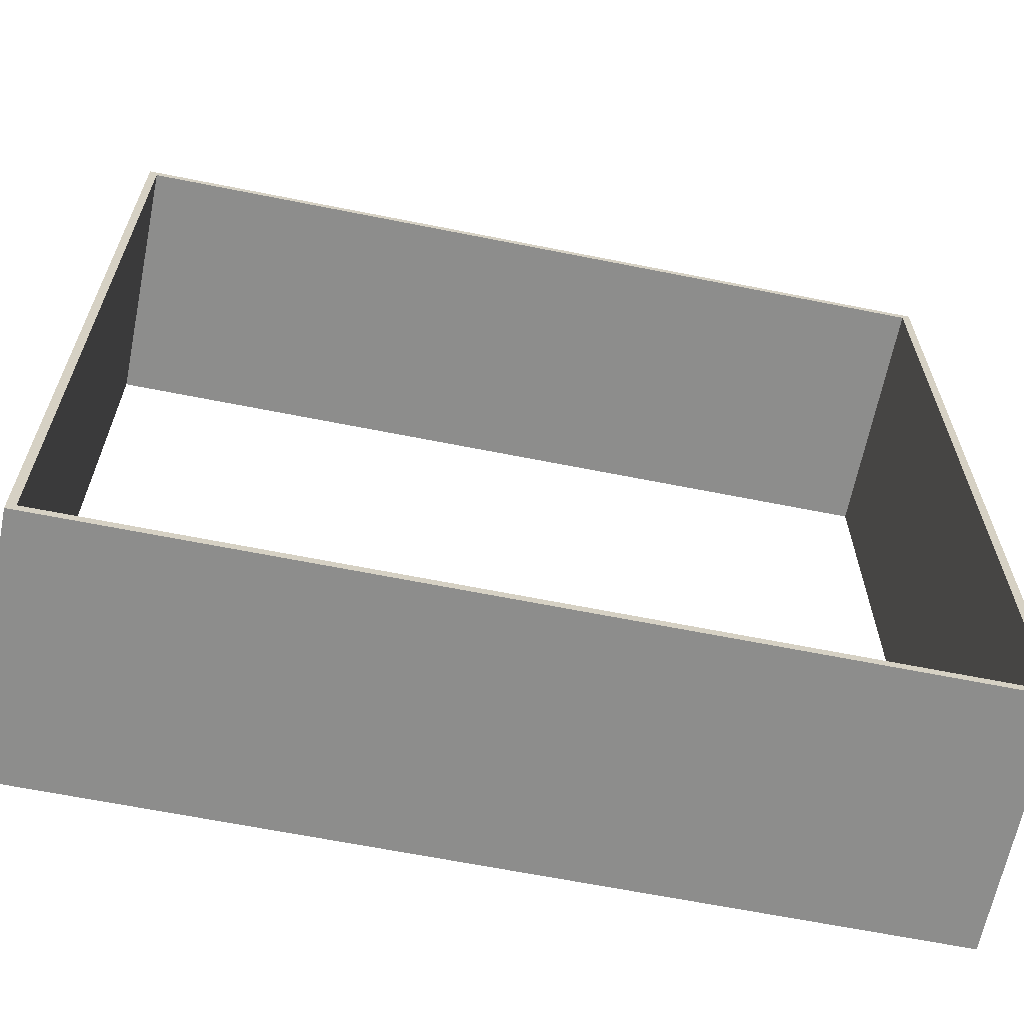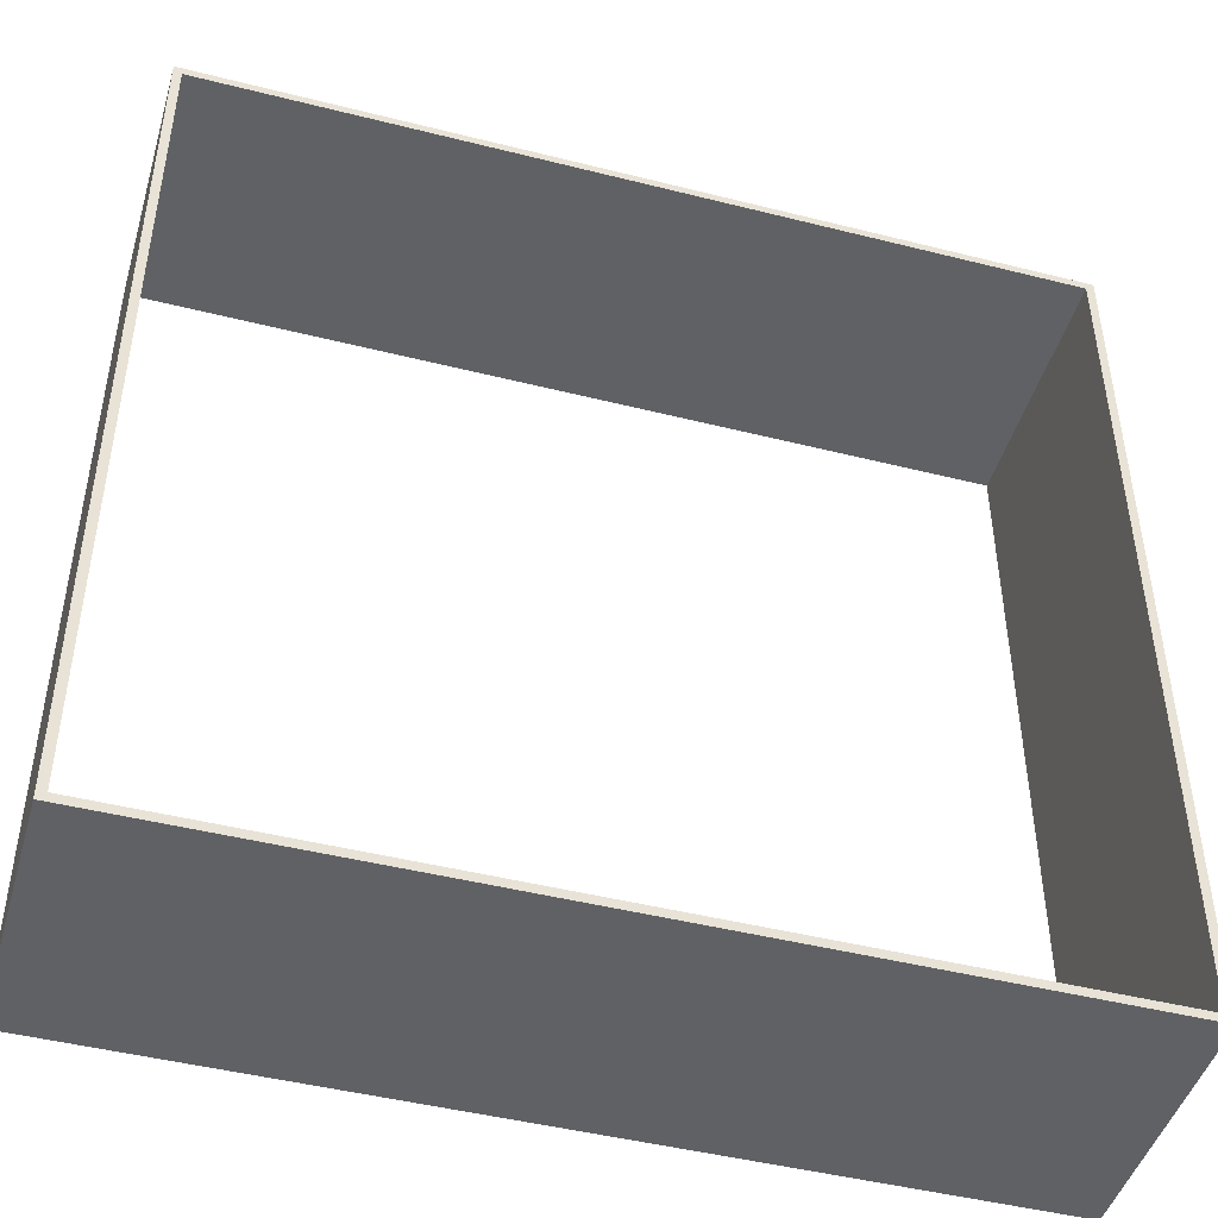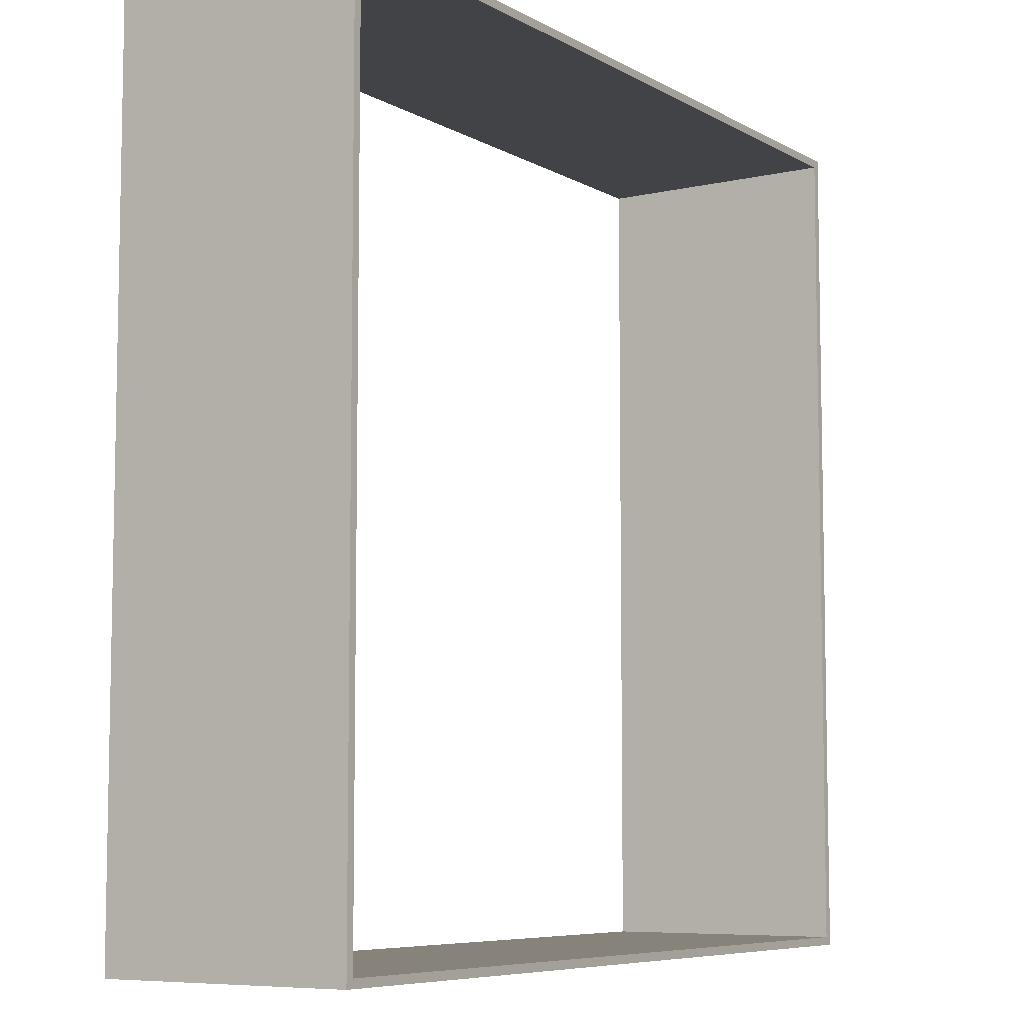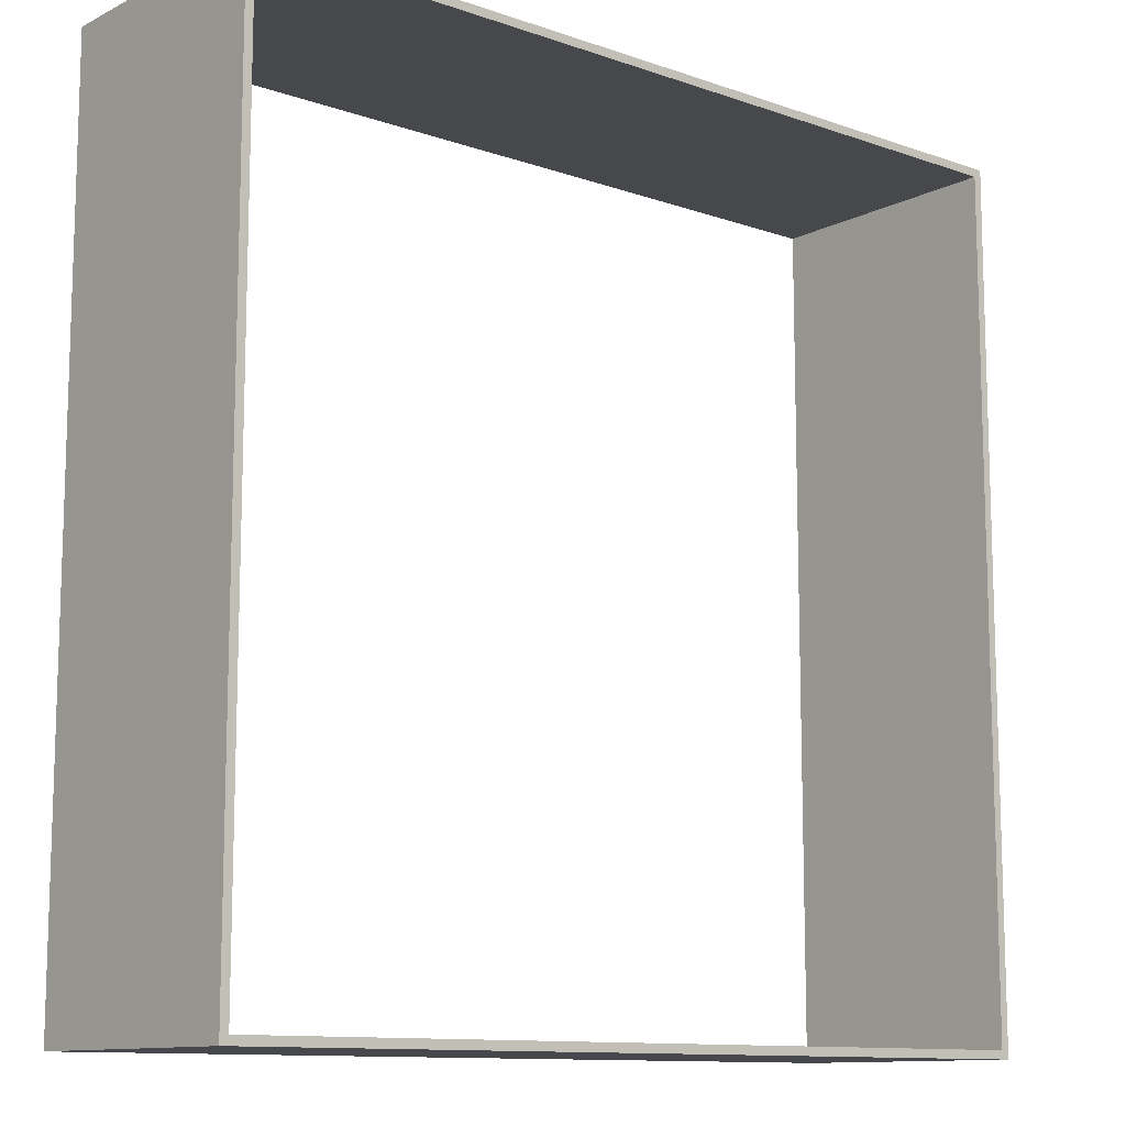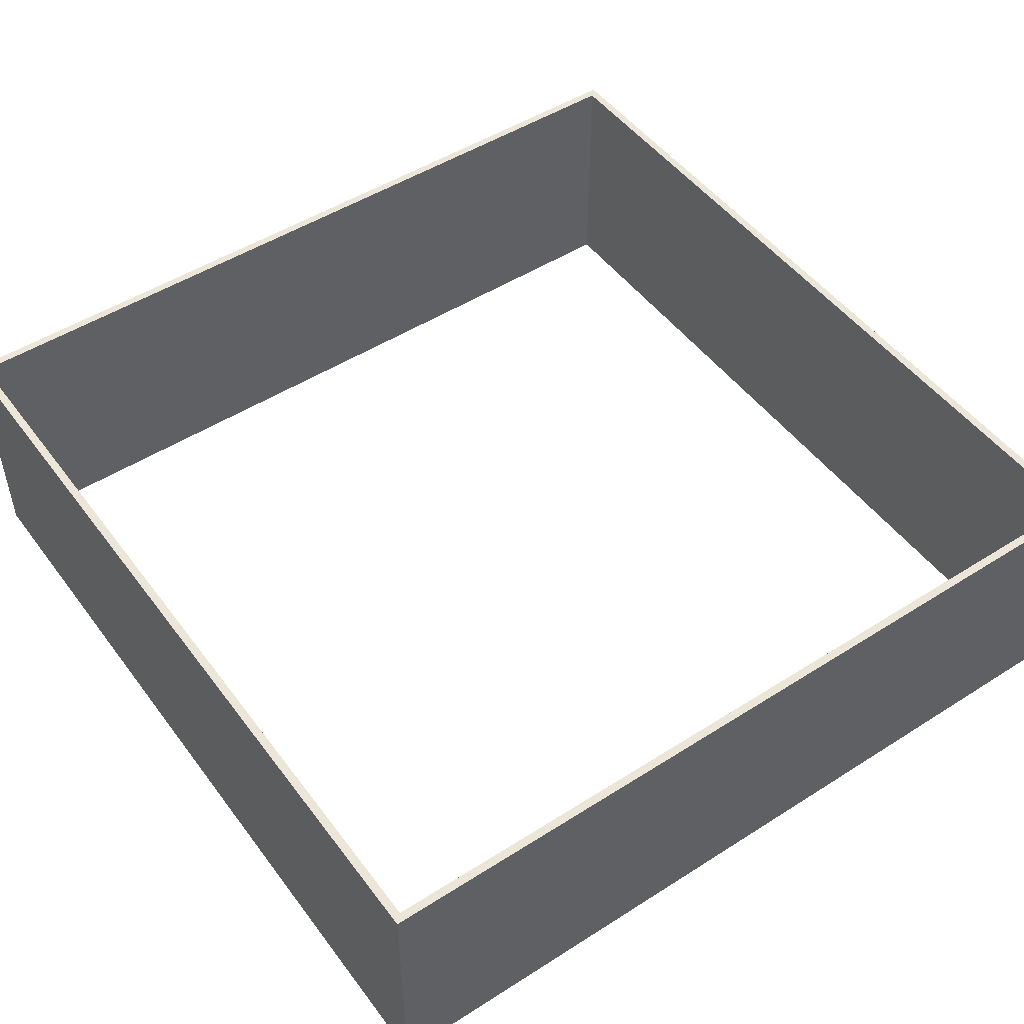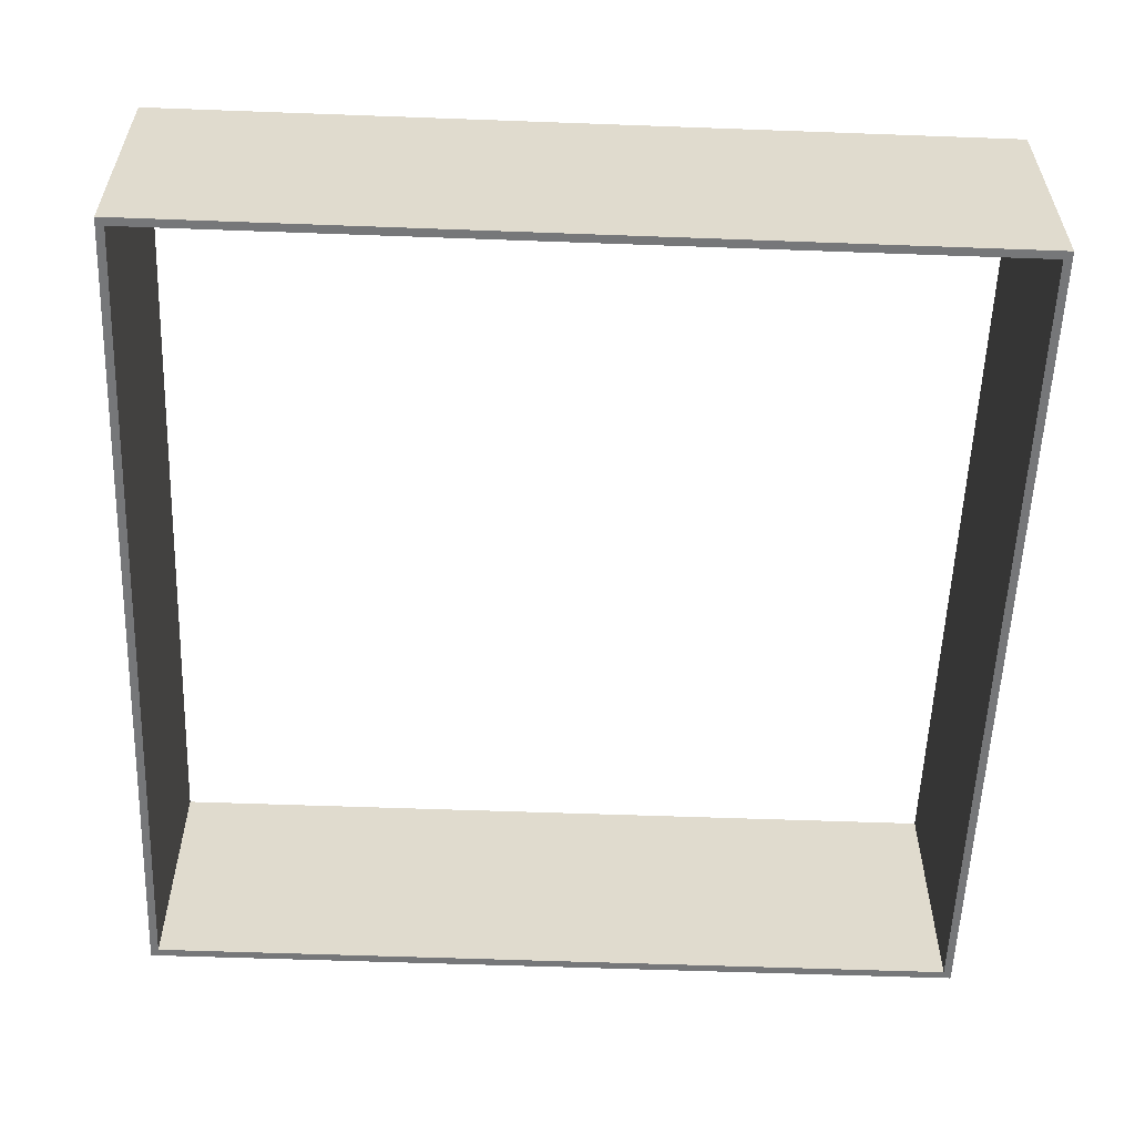
<metadata>
{"format":"obj","ext":"obj","renderer":"f3d","projection":"perspective","resolution":1024,"background":"white","views":[{"elev":-64.5,"azim":168.6,"up":"+Y"},{"elev":-46.1,"azim":163.9,"up":"+Y"},{"elev":-7.2,"azim":-56.9,"up":"+Y"},{"elev":-11.4,"azim":-40.1,"up":"+Y"},{"elev":49.3,"azim":-35.2,"up":"+Z"},{"elev":-57.1,"azim":-2.2,"up":"+Z"}]}
</metadata>
<code>
g TechSquare-Wall_Collision
v -15.54 -15.54 2.717e-07
v -15.54 -15.54 9.299
v -15.54 15.54 9.299
v -15.54 15.54 2.717e-07
v 15.54 -15.54 2.717e-07
v 15.54 15.54 2.717e-07
v 15.54 15.54 9.299
v 15.54 -15.54 9.299
v -15.54 -15.54 2.717e-07
v 15.54 -15.54 2.717e-07
v 15.54 -15.54 9.299
v -15.54 -15.54 9.299
v -15.54 15.54 2.717e-07
v -15.54 15.54 9.299
v 15.54 15.54 9.299
v 15.54 15.54 2.717e-07
v -15.85 -15.85 9.299
v -15.85 -15.85 2.717e-07
v -15.85 15.85 2.717e-07
v -15.85 15.85 9.299
v 15.85 -15.85 2.717e-07
v 15.85 -15.85 9.299
v 15.85 15.85 9.299
v 15.85 15.85 2.717e-07
v -15.85 -15.85 9.299
v 15.85 -15.85 9.299
v 15.85 -15.85 2.717e-07
v -15.85 -15.85 2.717e-07
v -15.85 15.85 9.299
v -15.85 15.85 2.717e-07
v 15.85 15.85 2.717e-07
v 15.85 15.85 9.299
v 15.85 -15.85 9.299
v 15.54 15.54 9.299
v 15.85 15.85 9.299
v -15.85 15.85 9.299
v 15.54 -15.54 9.299
v -15.54 15.54 9.299
v -15.85 -15.85 9.299
v -15.54 -15.54 9.299
v -15.54 -15.54 2.717e-07
v -15.85 -15.85 2.717e-07
v 15.85 -15.85 2.717e-07
v 15.54 -15.54 2.717e-07
v -15.54 15.54 2.717e-07
v 15.85 15.85 2.717e-07
v -15.85 15.85 2.717e-07
v 15.54 15.54 2.717e-07
g TechSquare-Wall_Collision_0
f 3 2 1
f 4 3 1
f 7 6 5
f 8 7 5
f 11 10 9
f 12 11 9
f 15 14 13
f 16 15 13
f 19 18 17
f 20 19 17
f 23 22 21
f 24 23 21
f 27 26 25
f 28 27 25
f 31 30 29
f 32 31 29
f 35 34 33
f 35 36 34
f 34 37 33
f 36 38 34
f 39 33 37
f 36 39 38
f 40 39 37
f 39 40 38
f 43 42 41
f 44 43 41
f 41 42 45
f 46 43 44
f 42 47 45
f 48 46 44
f 45 47 48
f 47 46 48

</code>
